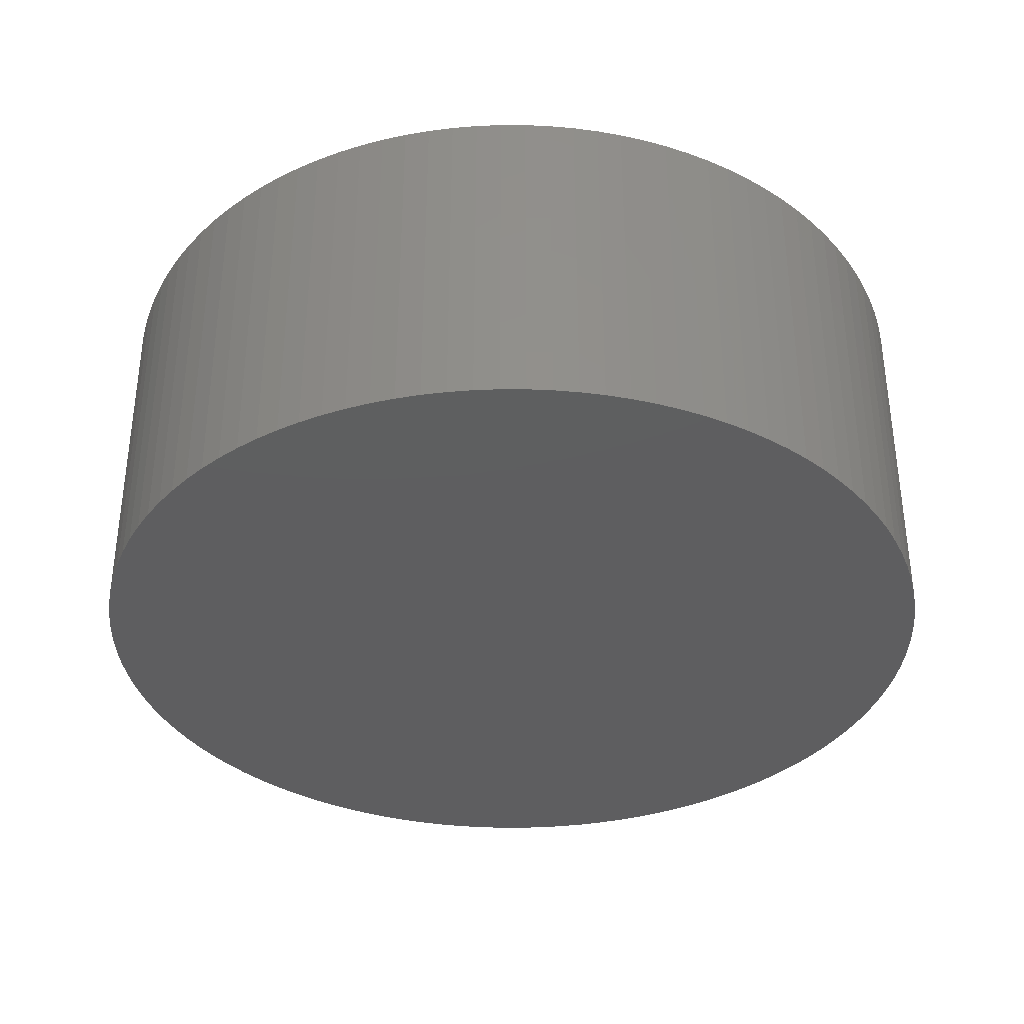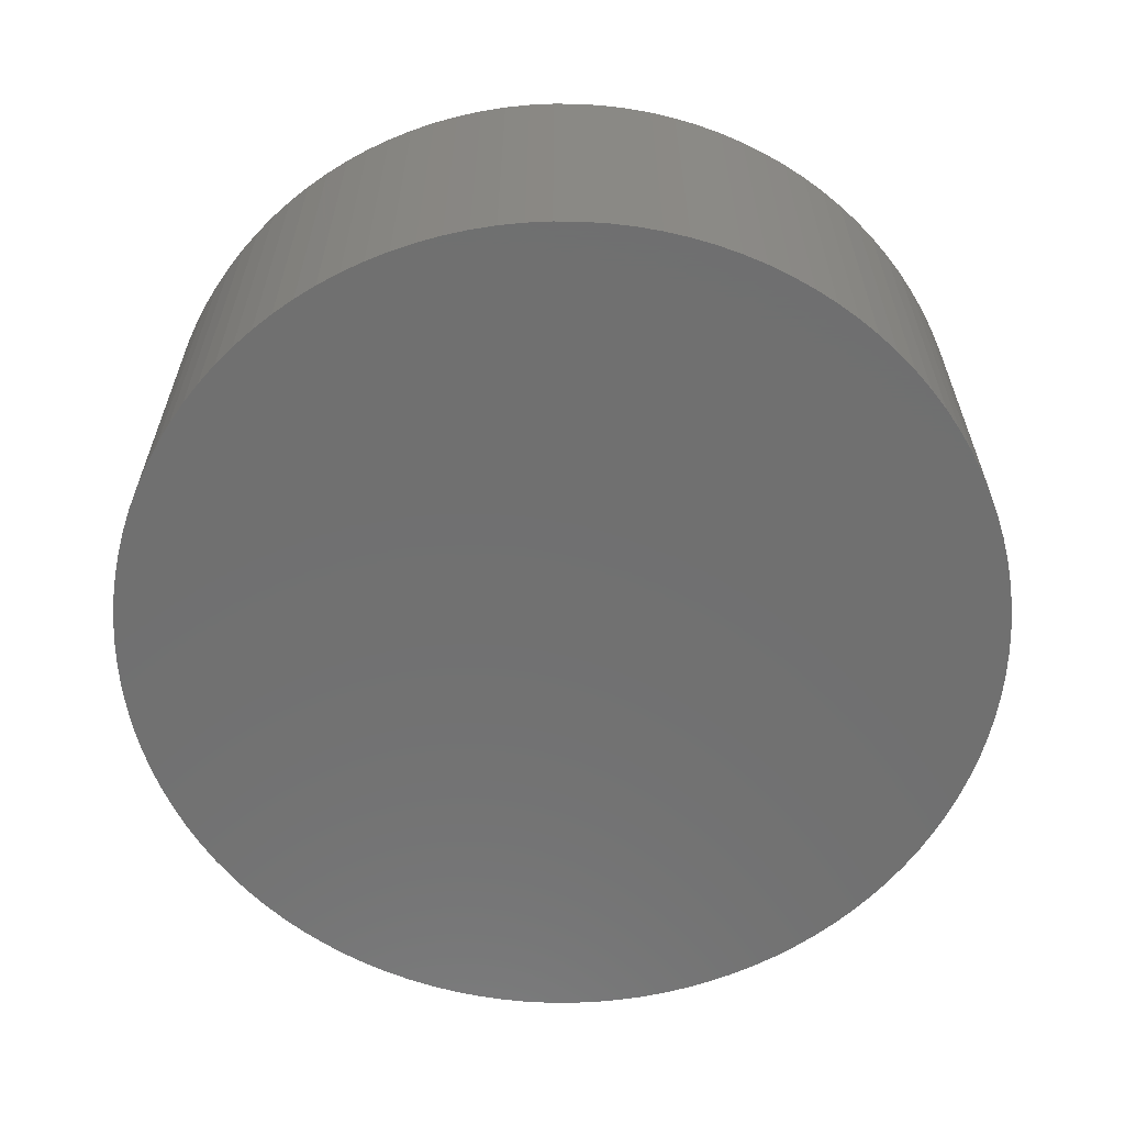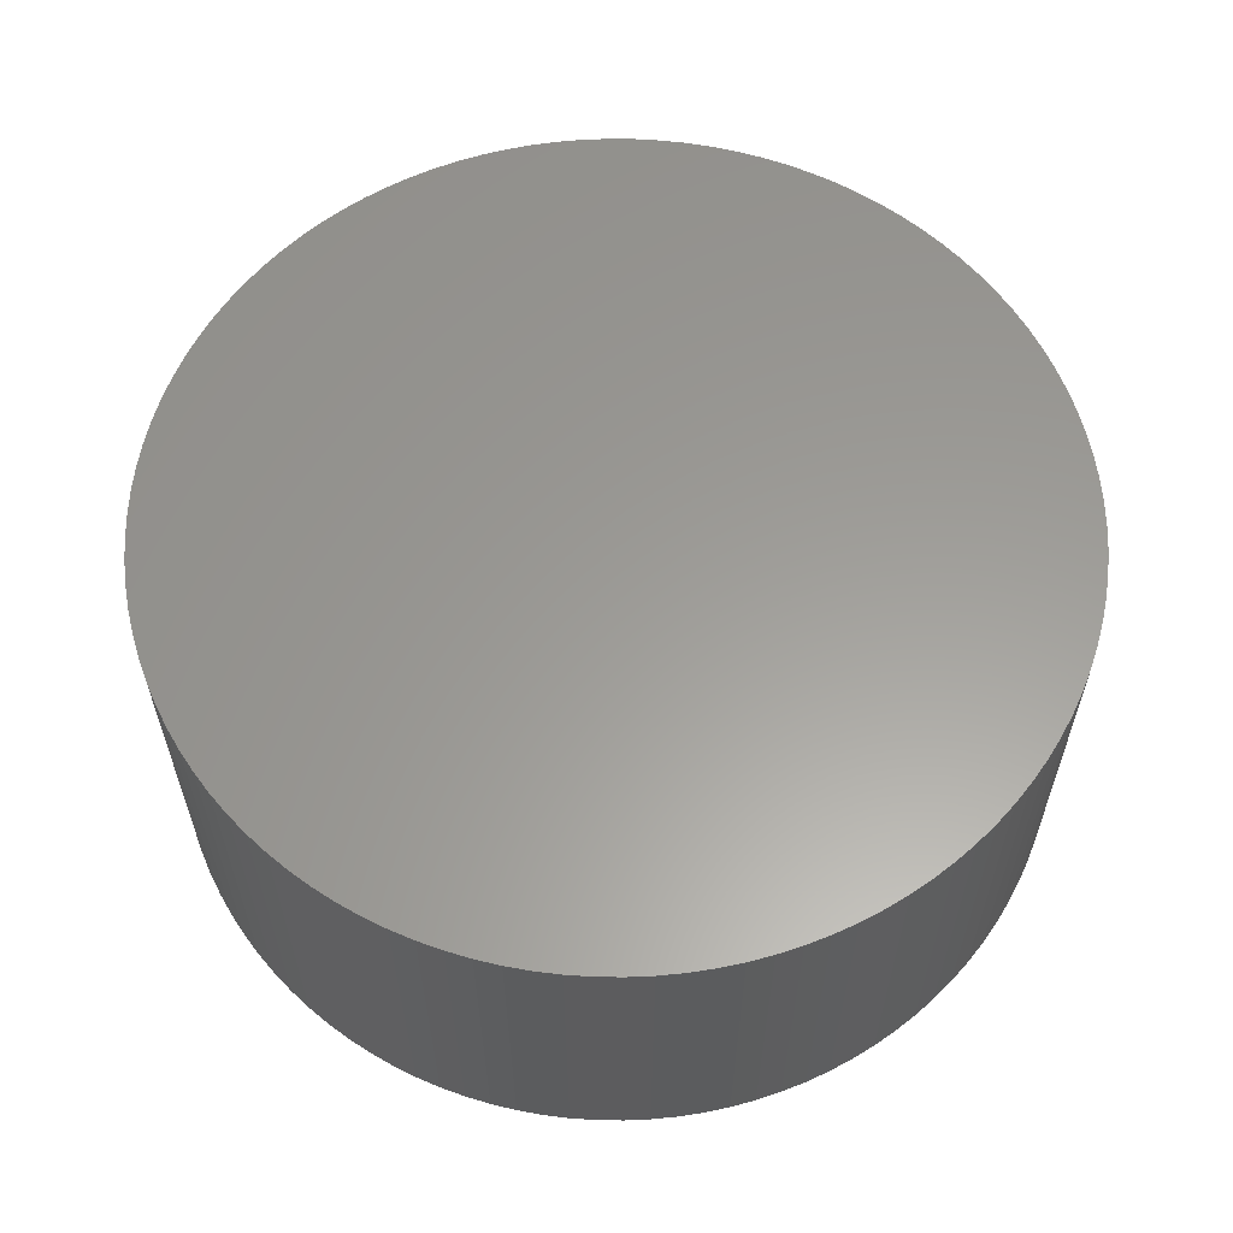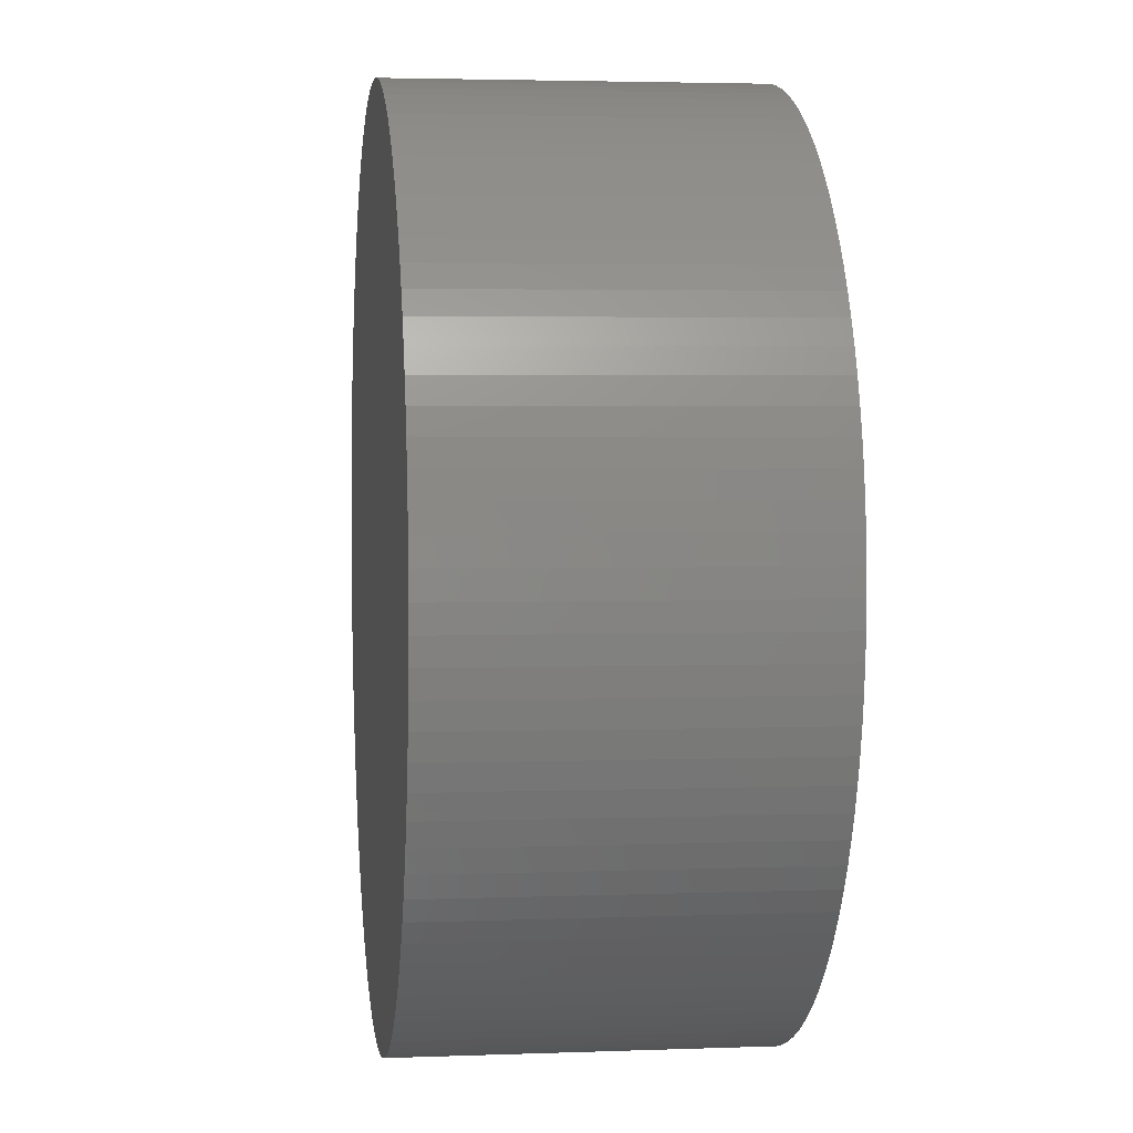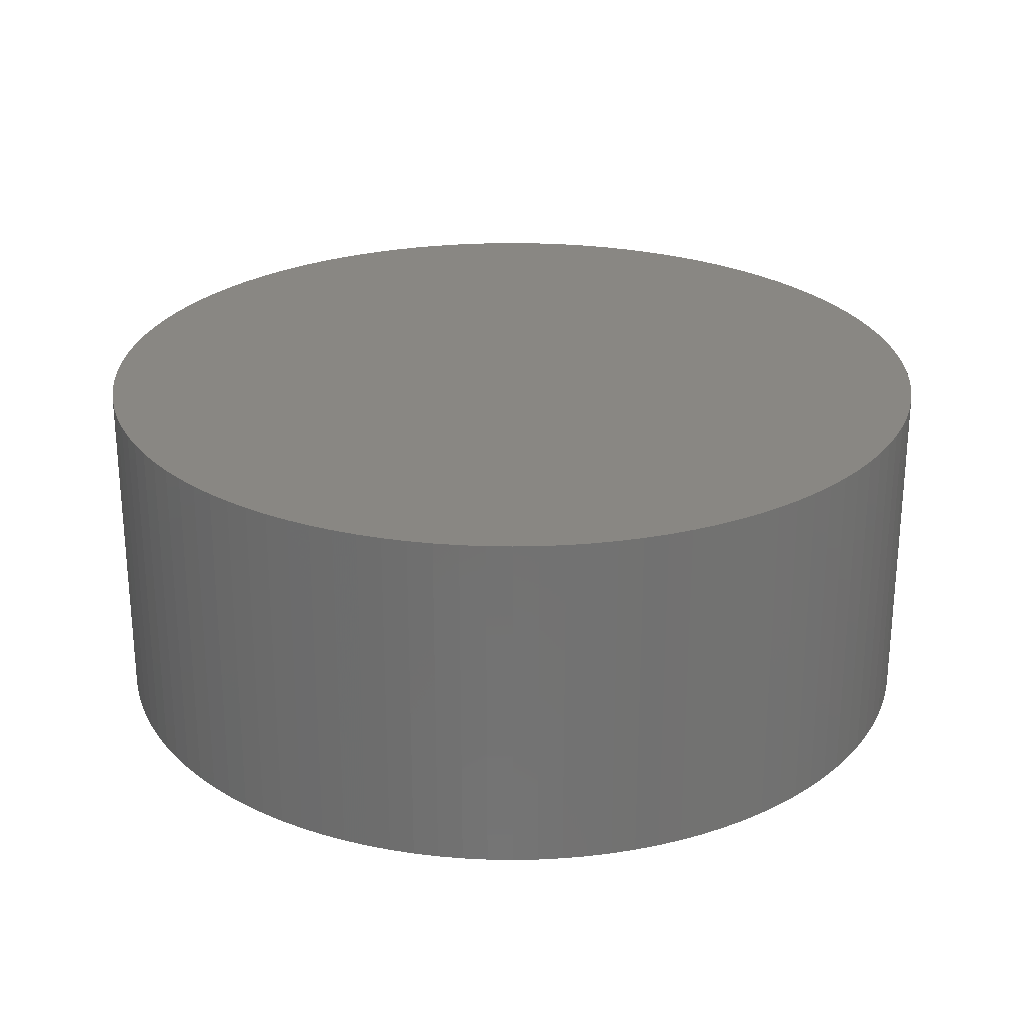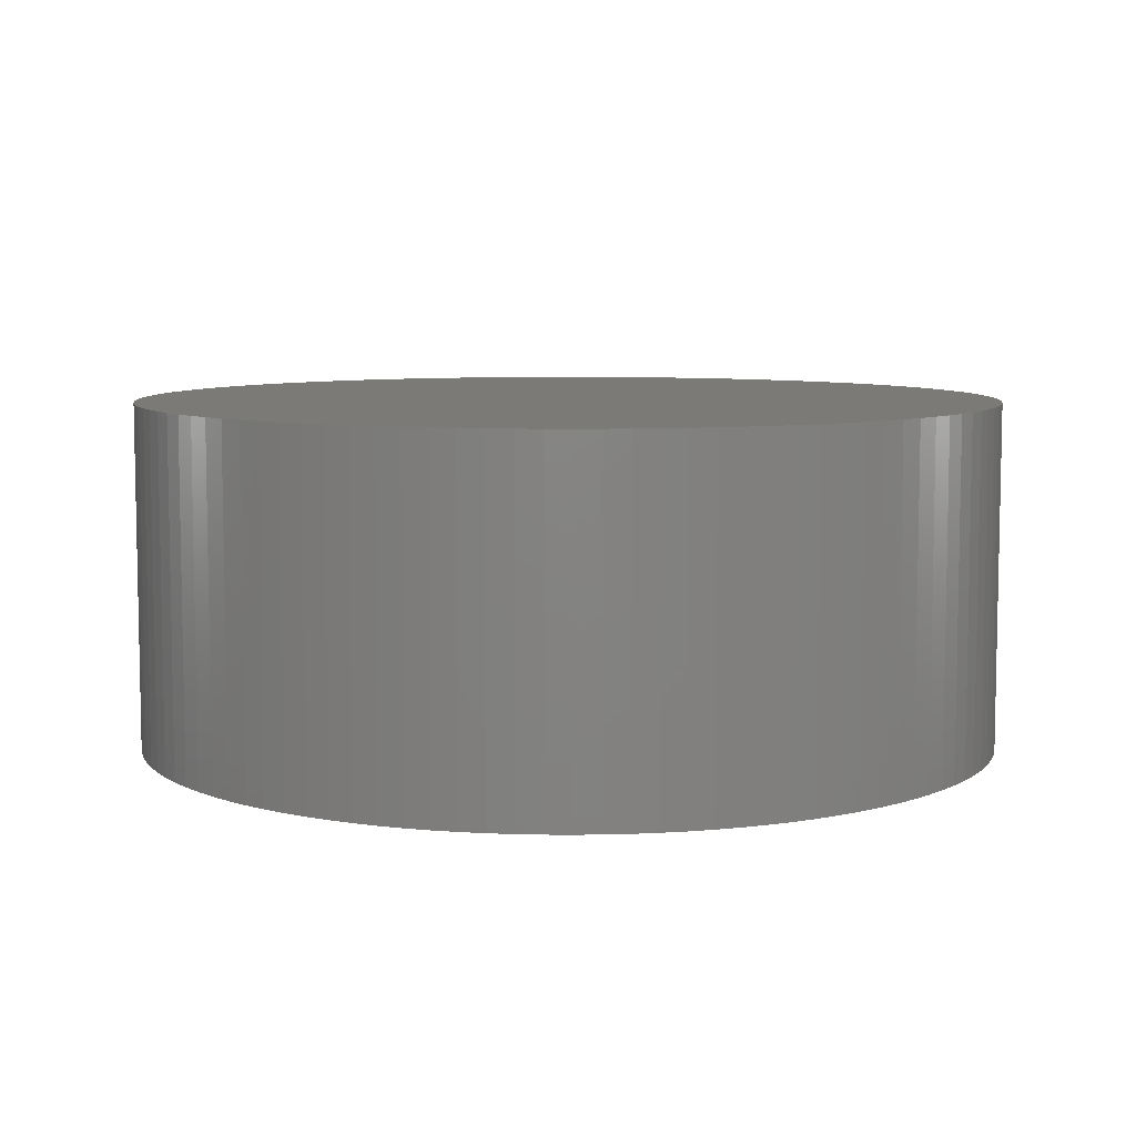
<metadata>
{"format":"stl","ext":"stl","renderer":"f3d","projection":"perspective","resolution":1024,"background":"white","views":[{"elev":-35.9,"azim":-173.6,"up":"+Z"},{"elev":-62.0,"azim":22.4,"up":"+Z"},{"elev":60.1,"azim":-2.5,"up":"+Z"},{"elev":3.4,"azim":82.7,"up":"+Y"},{"elev":25.7,"azim":-63.9,"up":"+Z"},{"elev":7.4,"azim":-77.5,"up":"+Z"}]}
</metadata>
<code>
# stl→obj: 220 verts, 436 faces
v 0.357 12.49 10
v -0.357 12.49 10
v 1.07 12.45 10
v -1.07 12.45 10
v 1.779 12.37 10
v -1.779 12.37 10
v 2.482 12.25 10
v -2.482 12.25 10
v 3.178 12.09 10
v -3.178 12.09 10
v 3.863 11.89 10
v -3.863 11.89 10
v 4.535 11.65 10
v -4.535 11.65 10
v 5.193 11.37 10
v -5.193 11.37 10
v 5.833 11.06 10
v -5.833 11.06 10
v 6.455 10.7 10
v -6.455 10.7 10
v 7.056 10.32 10
v -7.056 10.32 10
v 7.633 9.899 10
v -7.633 9.899 10
v 8.186 9.447 10
v -8.186 9.447 10
v 8.712 8.964 10
v -8.712 8.964 10
v 9.209 8.452 10
v -9.209 8.452 10
v 9.677 7.913 10
v -9.677 7.913 10
v 10.11 7.347 10
v -10.11 7.347 10
v 10.52 6.758 10
v -10.52 6.758 10
v 10.88 6.147 10
v -10.88 6.147 10
v 11.22 5.515 10
v -11.22 5.515 10
v 11.51 4.866 10
v -11.51 4.866 10
v 11.77 4.201 10
v -11.77 4.201 10
v 11.99 3.522 10
v -11.99 3.522 10
v 12.18 2.831 10
v -12.18 2.831 10
v 12.32 2.132 10
v -12.32 2.132 10
v 12.42 1.425 10
v -12.42 1.425 10
v 12.48 0.7136 10
v -12.48 0.7136 10
v 12.5 0 10
v -12.5 -4.02e-15 10
v 12.48 -0.7136 10
v -12.48 -0.7136 10
v 12.42 -1.425 10
v -12.42 -1.425 10
v 12.32 -2.132 10
v -12.32 -2.132 10
v 12.18 -2.831 10
v -12.18 -2.831 10
v 11.99 -3.522 10
v -11.99 -3.522 10
v 11.77 -4.201 10
v -11.77 -4.201 10
v 11.51 -4.866 10
v -11.51 -4.866 10
v 11.22 -5.515 10
v -11.22 -5.515 10
v 10.88 -6.147 10
v -10.88 -6.147 10
v 10.52 -6.758 10
v -10.52 -6.758 10
v 10.11 -7.347 10
v -10.11 -7.347 10
v 9.677 -7.913 10
v -9.677 -7.913 10
v 9.209 -8.452 10
v -9.209 -8.452 10
v 8.712 -8.964 10
v -8.712 -8.964 10
v 8.186 -9.447 10
v -8.186 -9.447 10
v 7.633 -9.899 10
v -7.633 -9.899 10
v 7.056 -10.32 10
v -7.056 -10.32 10
v 6.455 -10.7 10
v -6.455 -10.7 10
v 5.833 -11.06 10
v -5.833 -11.06 10
v 5.193 -11.37 10
v -5.193 -11.37 10
v 4.535 -11.65 10
v -4.535 -11.65 10
v 3.863 -11.89 10
v -3.863 -11.89 10
v 3.178 -12.09 10
v -3.178 -12.09 10
v 2.482 -12.25 10
v -2.482 -12.25 10
v 1.779 -12.37 10
v -1.779 -12.37 10
v 1.07 -12.45 10
v -1.07 -12.45 10
v 0.357 -12.49 10
v -0.357 -12.49 10
v 12.5 0 0
v -12.48 0.7136 0
v 12.48 0.7136 0
v -12.42 1.425 0
v 12.42 1.425 0
v -12.32 2.132 0
v 12.32 2.132 0
v -12.18 2.831 0
v 12.18 2.831 0
v -11.99 3.522 0
v 11.99 3.522 0
v -11.77 4.201 0
v 11.77 4.201 0
v -11.51 4.866 0
v 11.51 4.866 0
v -11.22 5.515 0
v 11.22 5.515 0
v -10.88 6.147 0
v 10.88 6.147 0
v -10.52 6.758 0
v 10.52 6.758 0
v -10.11 7.347 0
v 10.11 7.347 0
v -9.677 7.913 0
v 9.677 7.913 0
v -9.209 8.452 0
v 9.209 8.452 0
v -8.712 8.964 0
v 8.712 8.964 0
v -8.186 9.447 0
v 8.186 9.447 0
v -7.633 9.899 0
v 7.633 9.899 0
v -7.056 10.32 0
v 7.056 10.32 0
v -6.455 10.7 0
v 6.455 10.7 0
v -5.833 11.06 0
v 5.833 11.06 0
v -5.193 11.37 0
v 5.193 11.37 0
v -4.535 11.65 0
v 4.535 11.65 0
v -3.863 11.89 0
v 3.863 11.89 0
v -3.178 12.09 0
v 3.178 12.09 0
v -2.482 12.25 0
v 2.482 12.25 0
v -1.779 12.37 0
v 1.779 12.37 0
v -1.07 12.45 0
v 1.07 12.45 0
v -0.357 12.49 0
v 0.357 12.49 0
v -12.5 -4.02e-15 0
v 12.48 -0.7136 0
v -12.48 -0.7136 0
v 12.42 -1.425 0
v -12.42 -1.425 0
v 12.32 -2.132 0
v -12.32 -2.132 0
v 12.18 -2.831 0
v -12.18 -2.831 0
v 11.99 -3.522 0
v -11.99 -3.522 0
v 11.77 -4.201 0
v -11.77 -4.201 0
v 11.51 -4.866 0
v -11.51 -4.866 0
v 11.22 -5.515 0
v -11.22 -5.515 0
v 10.88 -6.147 0
v -10.88 -6.147 0
v 10.52 -6.758 0
v -10.52 -6.758 0
v 10.11 -7.347 0
v -10.11 -7.347 0
v 9.677 -7.913 0
v -9.677 -7.913 0
v 9.209 -8.452 0
v -9.209 -8.452 0
v 8.712 -8.964 0
v -8.712 -8.964 0
v 8.186 -9.447 0
v -8.186 -9.447 0
v 7.633 -9.899 0
v -7.633 -9.899 0
v 7.056 -10.32 0
v -7.056 -10.32 0
v 6.455 -10.7 0
v -6.455 -10.7 0
v 5.833 -11.06 0
v -5.833 -11.06 0
v 5.193 -11.37 0
v -5.193 -11.37 0
v 4.535 -11.65 0
v -4.535 -11.65 0
v 3.863 -11.89 0
v -3.863 -11.89 0
v 3.178 -12.09 0
v -3.178 -12.09 0
v 2.482 -12.25 0
v -2.482 -12.25 0
v 1.779 -12.37 0
v -1.779 -12.37 0
v 1.07 -12.45 0
v -1.07 -12.45 0
v 0.357 -12.49 0
v -0.357 -12.49 0
f 1 2 3
f 3 2 4
f 3 4 5
f 5 4 6
f 5 6 7
f 7 6 8
f 7 8 9
f 9 8 10
f 9 10 11
f 11 10 12
f 11 12 13
f 13 12 14
f 13 14 15
f 15 14 16
f 15 16 17
f 17 16 18
f 17 18 19
f 19 18 20
f 19 20 21
f 21 20 22
f 21 22 23
f 23 22 24
f 23 24 25
f 25 24 26
f 25 26 27
f 27 26 28
f 27 28 29
f 29 28 30
f 29 30 31
f 31 30 32
f 31 32 33
f 33 32 34
f 33 34 35
f 35 34 36
f 35 36 37
f 37 36 38
f 37 38 39
f 39 38 40
f 39 40 41
f 41 40 42
f 41 42 43
f 43 42 44
f 43 44 45
f 45 44 46
f 45 46 47
f 47 46 48
f 47 48 49
f 49 48 50
f 49 50 51
f 51 50 52
f 51 52 53
f 53 52 54
f 53 54 55
f 55 54 56
f 55 56 57
f 57 56 58
f 57 58 59
f 59 58 60
f 59 60 61
f 61 60 62
f 61 62 63
f 63 62 64
f 63 64 65
f 65 64 66
f 65 66 67
f 67 66 68
f 67 68 69
f 69 68 70
f 69 70 71
f 71 70 72
f 71 72 73
f 73 72 74
f 73 74 75
f 75 74 76
f 75 76 77
f 77 76 78
f 77 78 79
f 79 78 80
f 79 80 81
f 81 80 82
f 81 82 83
f 83 82 84
f 83 84 85
f 85 84 86
f 85 86 87
f 87 86 88
f 87 88 89
f 89 88 90
f 89 90 91
f 91 90 92
f 91 92 93
f 93 92 94
f 93 94 95
f 95 94 96
f 95 96 97
f 97 96 98
f 97 98 99
f 99 98 100
f 99 100 101
f 101 100 102
f 101 102 103
f 103 102 104
f 103 104 105
f 105 104 106
f 105 106 107
f 107 106 108
f 107 108 109
f 109 108 110
f 111 112 113
f 113 112 114
f 113 114 115
f 115 114 116
f 115 116 117
f 117 116 118
f 117 118 119
f 119 118 120
f 119 120 121
f 121 120 122
f 121 122 123
f 123 122 124
f 123 124 125
f 125 124 126
f 125 126 127
f 127 126 128
f 127 128 129
f 129 128 130
f 129 130 131
f 131 130 132
f 131 132 133
f 133 132 134
f 133 134 135
f 135 134 136
f 135 136 137
f 137 136 138
f 137 138 139
f 139 138 140
f 139 140 141
f 141 140 142
f 141 142 143
f 143 142 144
f 143 144 145
f 145 144 146
f 145 146 147
f 147 146 148
f 147 148 149
f 149 148 150
f 149 150 151
f 151 150 152
f 151 152 153
f 153 152 154
f 153 154 155
f 155 154 156
f 155 156 157
f 157 156 158
f 157 158 159
f 159 158 160
f 159 160 161
f 161 160 162
f 161 162 163
f 163 162 164
f 163 164 165
f 112 111 166
f 166 111 167
f 166 167 168
f 168 167 169
f 168 169 170
f 170 169 171
f 170 171 172
f 172 171 173
f 172 173 174
f 174 173 175
f 174 175 176
f 176 175 177
f 176 177 178
f 178 177 179
f 178 179 180
f 180 179 181
f 180 181 182
f 182 181 183
f 182 183 184
f 184 183 185
f 184 185 186
f 186 185 187
f 186 187 188
f 188 187 189
f 188 189 190
f 190 189 191
f 190 191 192
f 192 191 193
f 192 193 194
f 194 193 195
f 194 195 196
f 196 195 197
f 196 197 198
f 198 197 199
f 198 199 200
f 200 199 201
f 200 201 202
f 202 201 203
f 202 203 204
f 204 203 205
f 204 205 206
f 206 205 207
f 206 207 208
f 208 207 209
f 208 209 210
f 210 209 211
f 210 211 212
f 212 211 213
f 212 213 214
f 214 213 215
f 214 215 216
f 216 215 217
f 216 217 218
f 218 217 219
f 218 219 220
f 111 55 167
f 167 55 57
f 167 57 169
f 169 57 59
f 169 59 171
f 171 59 61
f 171 61 173
f 173 61 63
f 173 63 175
f 175 63 65
f 175 65 177
f 177 65 67
f 177 67 179
f 179 67 69
f 179 69 181
f 181 69 71
f 181 71 183
f 183 71 73
f 183 73 185
f 185 73 75
f 185 75 187
f 187 75 77
f 187 77 189
f 189 77 79
f 189 79 191
f 191 79 81
f 191 81 193
f 193 81 83
f 193 83 195
f 195 83 85
f 195 85 197
f 197 85 87
f 197 87 199
f 199 87 89
f 199 89 201
f 201 89 91
f 201 91 203
f 203 91 93
f 203 93 205
f 205 93 95
f 205 95 207
f 207 95 97
f 207 97 209
f 209 97 99
f 209 99 211
f 211 99 101
f 211 101 213
f 213 101 103
f 213 103 215
f 215 103 105
f 215 105 217
f 217 105 107
f 217 107 219
f 219 107 109
f 219 109 220
f 220 109 110
f 220 110 218
f 218 110 108
f 218 108 216
f 216 108 106
f 216 106 214
f 214 106 104
f 214 104 212
f 212 104 102
f 212 102 210
f 210 102 100
f 210 100 208
f 208 100 98
f 208 98 206
f 206 98 96
f 206 96 204
f 204 96 94
f 204 94 202
f 202 94 92
f 202 92 200
f 200 92 90
f 200 90 198
f 198 90 88
f 198 88 196
f 196 88 86
f 196 86 194
f 194 86 84
f 194 84 192
f 192 84 82
f 192 82 190
f 190 82 80
f 190 80 188
f 188 80 78
f 188 78 186
f 186 78 76
f 186 76 184
f 184 76 74
f 184 74 182
f 182 74 72
f 182 72 180
f 180 72 70
f 180 70 178
f 178 70 68
f 178 68 176
f 176 68 66
f 176 66 174
f 174 66 64
f 174 64 172
f 172 64 62
f 172 62 170
f 170 62 60
f 170 60 168
f 168 60 58
f 168 58 166
f 166 58 56
f 166 56 112
f 112 56 54
f 112 54 114
f 114 54 52
f 114 52 116
f 116 52 50
f 116 50 118
f 118 50 48
f 118 48 120
f 120 48 46
f 120 46 122
f 122 46 44
f 122 44 124
f 124 44 42
f 124 42 126
f 126 42 40
f 126 40 128
f 128 40 38
f 128 38 130
f 130 38 36
f 130 36 132
f 132 36 34
f 132 34 134
f 134 34 32
f 134 32 136
f 136 32 30
f 136 30 138
f 138 30 28
f 138 28 140
f 140 28 26
f 140 26 142
f 142 26 24
f 142 24 144
f 144 24 22
f 144 22 146
f 146 22 20
f 146 20 148
f 148 20 18
f 148 18 150
f 150 18 16
f 150 16 152
f 152 16 14
f 152 14 154
f 154 14 12
f 154 12 156
f 156 12 10
f 156 10 158
f 158 10 8
f 158 8 160
f 160 8 6
f 160 6 162
f 162 6 4
f 162 4 164
f 164 4 2
f 164 2 165
f 165 2 1
f 165 1 163
f 163 1 3
f 163 3 161
f 161 3 5
f 161 5 159
f 159 5 7
f 159 7 157
f 157 7 9
f 157 9 155
f 155 9 11
f 155 11 153
f 153 11 13
f 153 13 151
f 151 13 15
f 151 15 149
f 149 15 17
f 149 17 147
f 147 17 19
f 147 19 145
f 145 19 21
f 145 21 143
f 143 21 23
f 143 23 141
f 141 23 25
f 141 25 139
f 139 25 27
f 139 27 137
f 137 27 29
f 137 29 135
f 135 29 31
f 135 31 133
f 133 31 33
f 133 33 131
f 131 33 35
f 131 35 129
f 129 35 37
f 129 37 127
f 127 37 39
f 127 39 125
f 125 39 41
f 125 41 123
f 123 41 43
f 123 43 121
f 121 43 45
f 121 45 119
f 119 45 47
f 119 47 117
f 117 47 49
f 117 49 115
f 115 49 51
f 115 51 113
f 113 51 53
f 113 53 111
f 111 53 55

</code>
